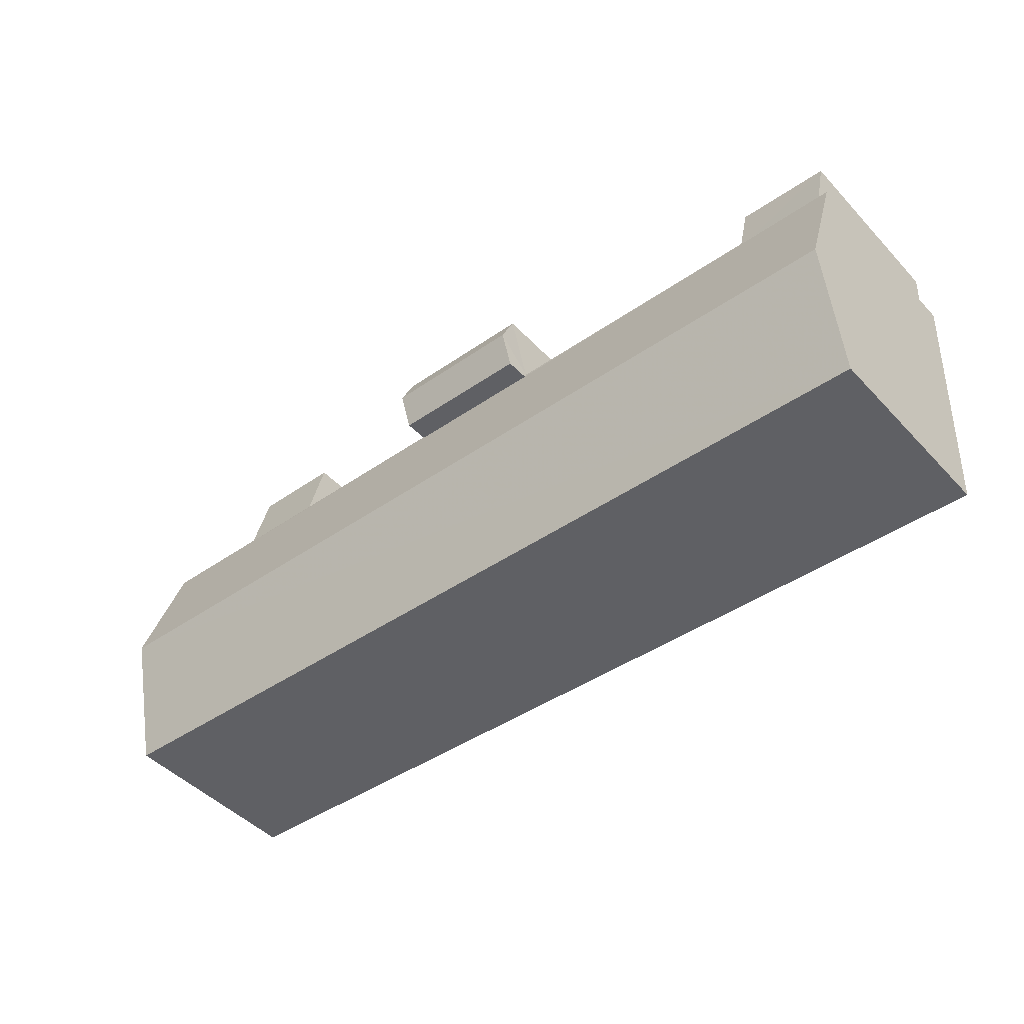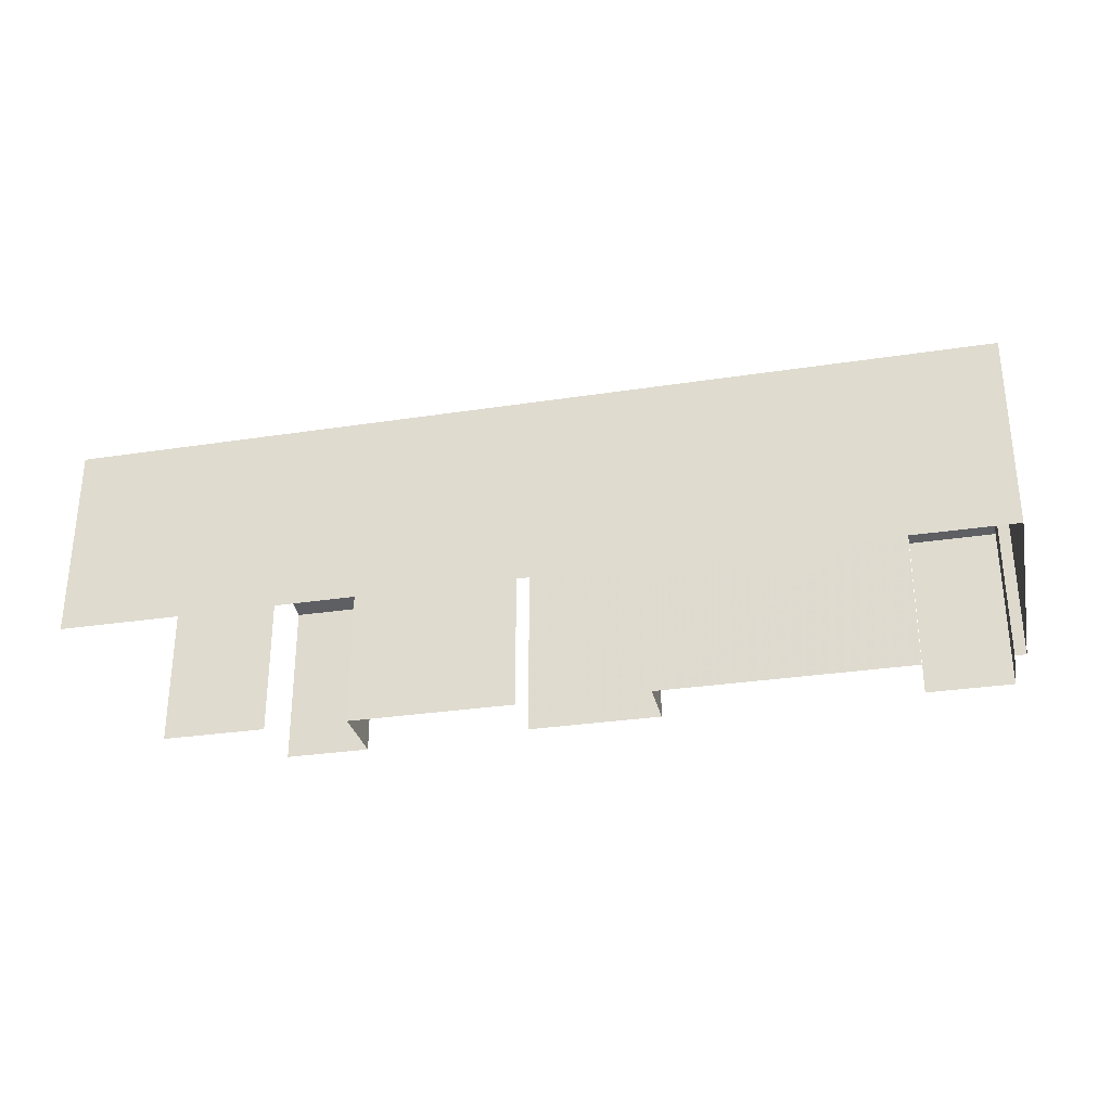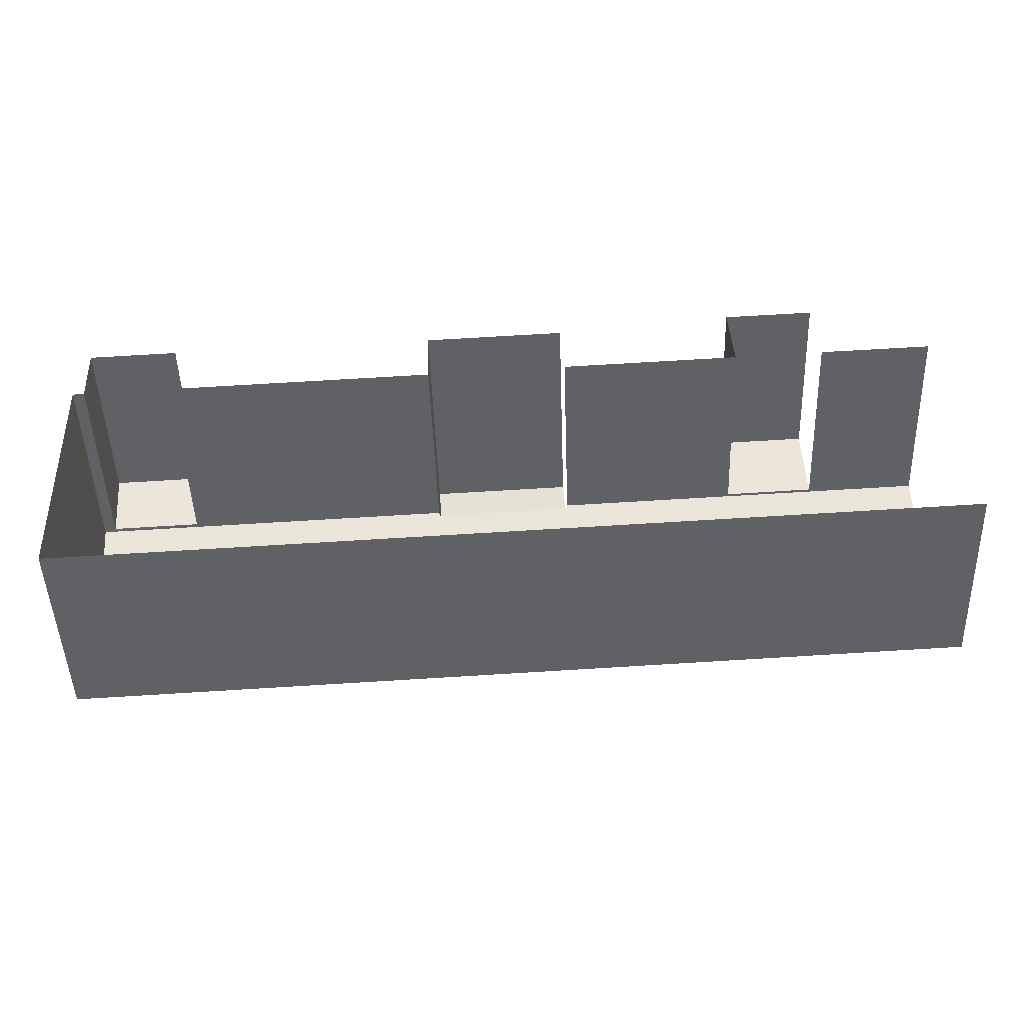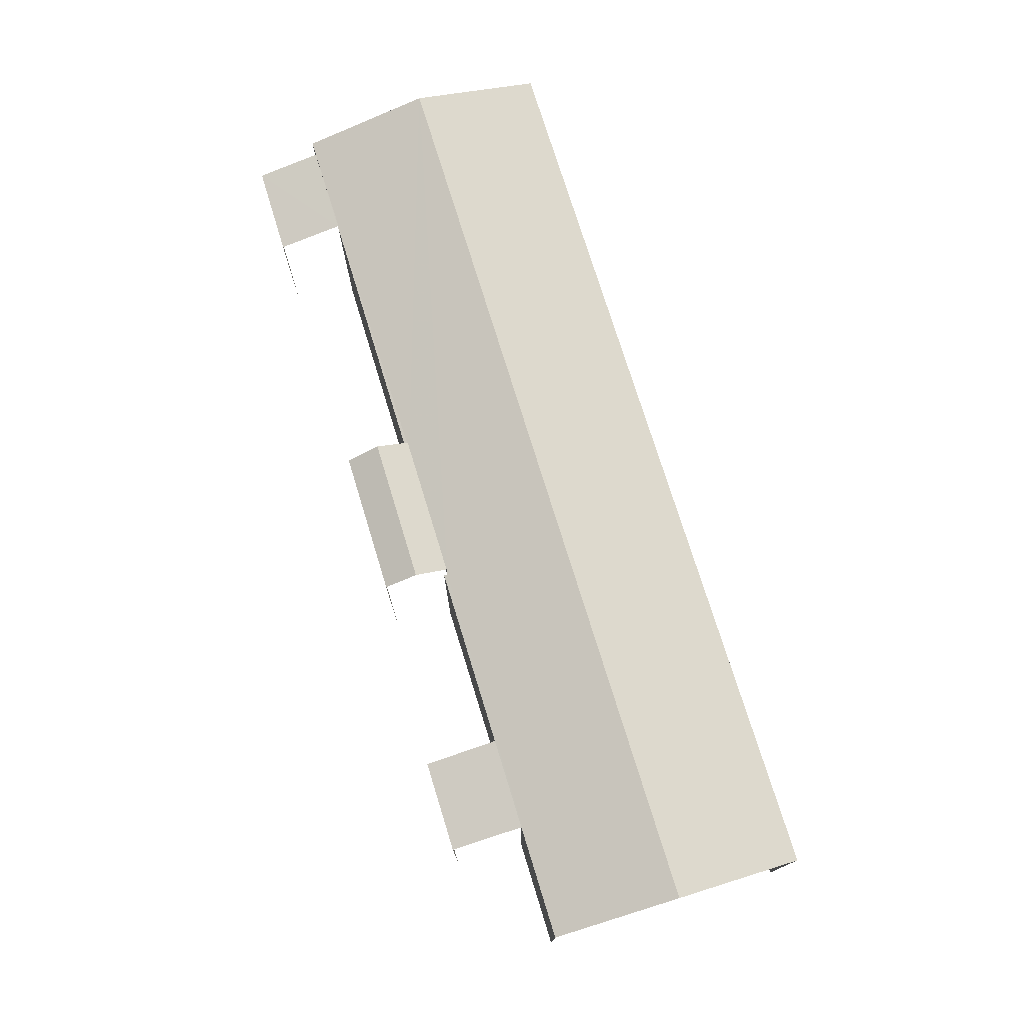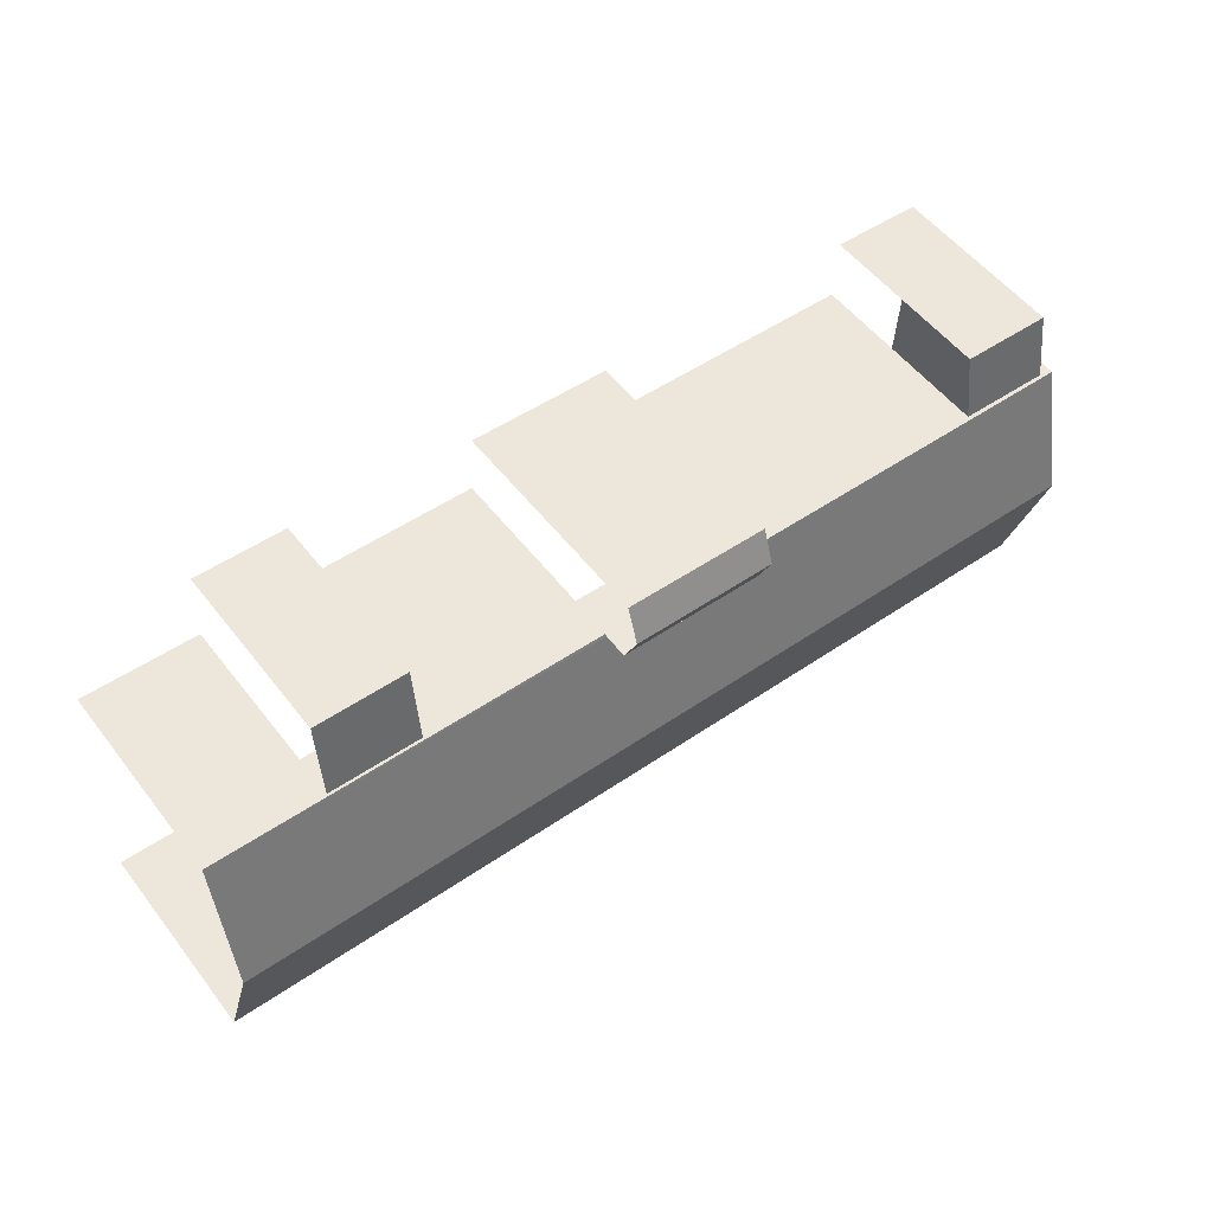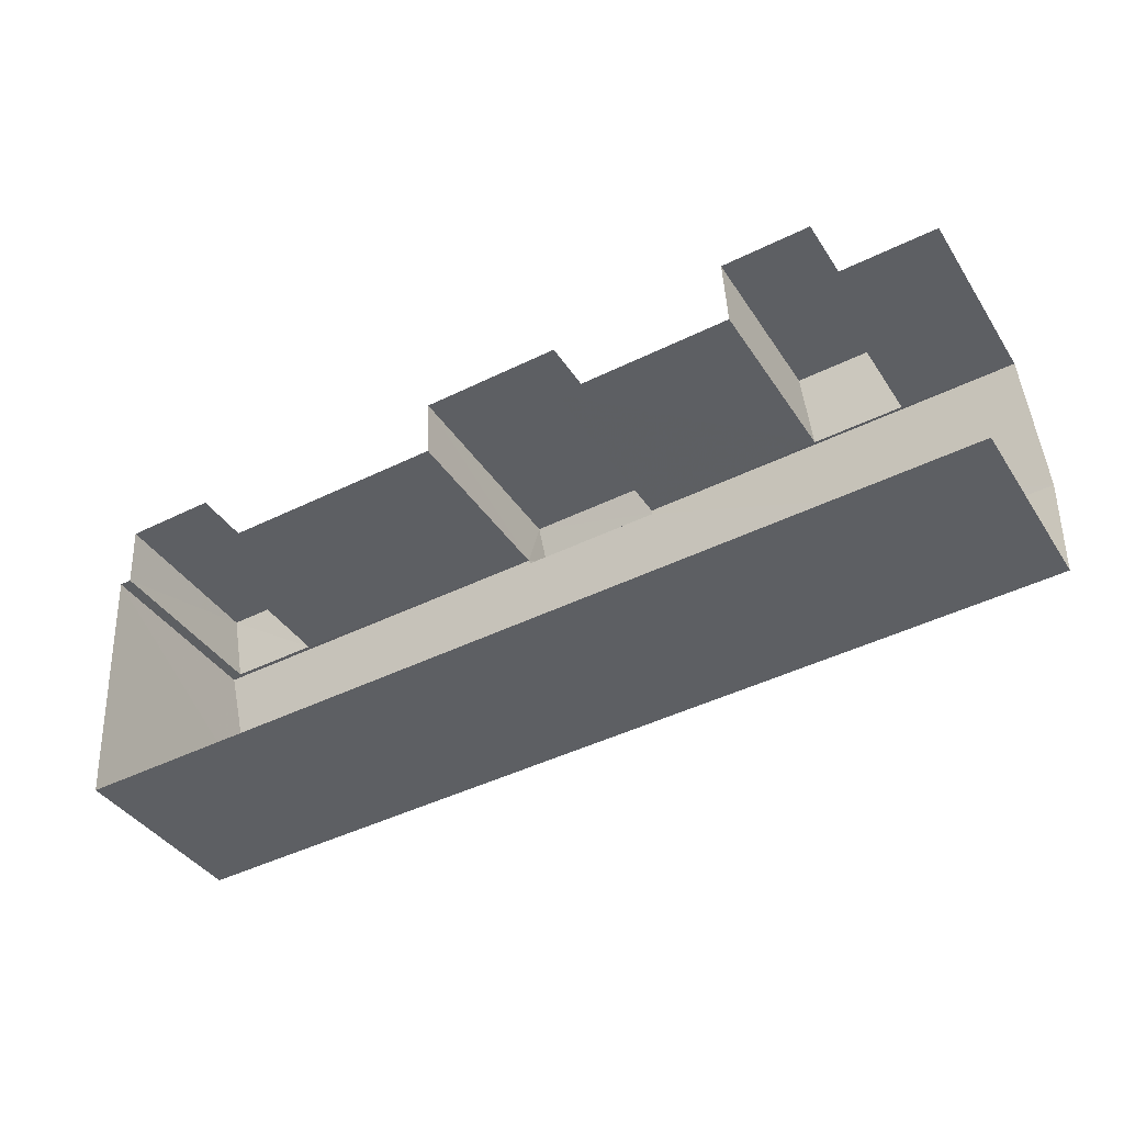
<metadata>
{"format":"obj","ext":"obj","renderer":"f3d","projection":"perspective","resolution":1024,"background":"white","views":[{"elev":-46.4,"azim":40.2,"up":"+Y"},{"elev":-30.3,"azim":9.6,"up":"+Z"},{"elev":-48.8,"azim":-178.2,"up":"+Y"},{"elev":75.0,"azim":-110.1,"up":"+Z"},{"elev":54.5,"azim":-37.2,"up":"+Y"},{"elev":-39.0,"azim":-150.5,"up":"+Y"}]}
</metadata>
<code>
v -3.723e+05 -1.055e+05 23.63
v -3.723e+05 -1.055e+05 23.63
v -3.723e+05 -1.056e+05 23.63
v -3.723e+05 -1.056e+05 23.63
v -3.723e+05 -1.056e+05 23.63
v -3.723e+05 -1.056e+05 23.63
v -3.723e+05 -1.056e+05 23.63
v -3.723e+05 -1.055e+05 23.63
v -3.723e+05 -1.055e+05 23.63
v -3.723e+05 -1.055e+05 23.63
v -3.723e+05 -1.055e+05 23.63
v -3.723e+05 -1.055e+05 23.63
v -3.723e+05 -1.056e+05 23.63
v -3.723e+05 -1.055e+05 23.63
v -3.723e+05 -1.055e+05 23.63
v -3.723e+05 -1.056e+05 23.63
v -3.723e+05 -1.055e+05 33.98
v -3.723e+05 -1.055e+05 33.98
v -3.723e+05 -1.055e+05 34.66
v -3.723e+05 -1.055e+05 34.66
v -3.723e+05 -1.055e+05 32.81
v -3.723e+05 -1.056e+05 32.86
v -3.723e+05 -1.056e+05 32.81
v -3.723e+05 -1.056e+05 32.86
v -3.723e+05 -1.056e+05 32.81
v -3.723e+05 -1.056e+05 32.81
v -3.723e+05 -1.056e+05 34.55
v -3.723e+05 -1.056e+05 34.55
v -3.723e+05 -1.055e+05 32.67
v -3.723e+05 -1.055e+05 31.97
v -3.723e+05 -1.055e+05 31.97
v -3.723e+05 -1.055e+05 32.67
v -3.723e+05 -1.056e+05 32.62
v -3.723e+05 -1.055e+05 32.01
v -3.723e+05 -1.055e+05 32.01
v -3.723e+05 -1.056e+05 32.62
v -3.723e+05 -1.056e+05 32.81
v -3.723e+05 -1.056e+05 32.81
v -3.723e+05 -1.056e+05 33.98
v -3.723e+05 -1.056e+05 33.98
f 1 2 3
f 4 3 5
f 6 4 7
f 8 2 9
f 8 9 10
f 11 7 12
f 7 13 12
f 14 5 15
f 16 5 14
f 4 16 13
f 5 3 8
f 3 2 8
f 4 5 16
f 4 13 7
f 2 31 9
f 2 32 31
f 21 1 27
f 1 3 27
f 3 38 27
f 13 35 12
f 13 33 35
f 15 5 23
f 15 23 18
f 18 23 19
f 23 22 39
f 23 39 19
f 17 18 19
f 20 17 19
f 21 22 23
f 24 25 26
f 27 22 21
f 28 24 22
f 24 28 25
f 28 22 27
f 29 30 31
f 32 29 31
f 33 34 35
f 33 36 34
f 27 37 28
f 27 38 37
f 39 40 20
f 19 39 20
f 37 4 28
f 4 6 28
f 6 25 28
f 7 11 34
f 36 7 34
f 18 14 15
f 18 17 14
f 24 40 39
f 22 24 39
f 8 10 30
f 29 8 30
f 13 16 33
f 16 26 33
f 7 36 6
f 33 26 25
f 36 33 25
f 6 36 25
f 38 3 4
f 37 38 4
f 16 14 26
f 40 24 26
f 20 40 26
f 26 14 17
f 20 26 17
f 31 10 9
f 31 30 10
f 2 1 32
f 1 21 32
f 8 29 5
f 29 21 23
f 32 21 29
f 5 29 23
f 34 11 12
f 35 34 12

</code>
